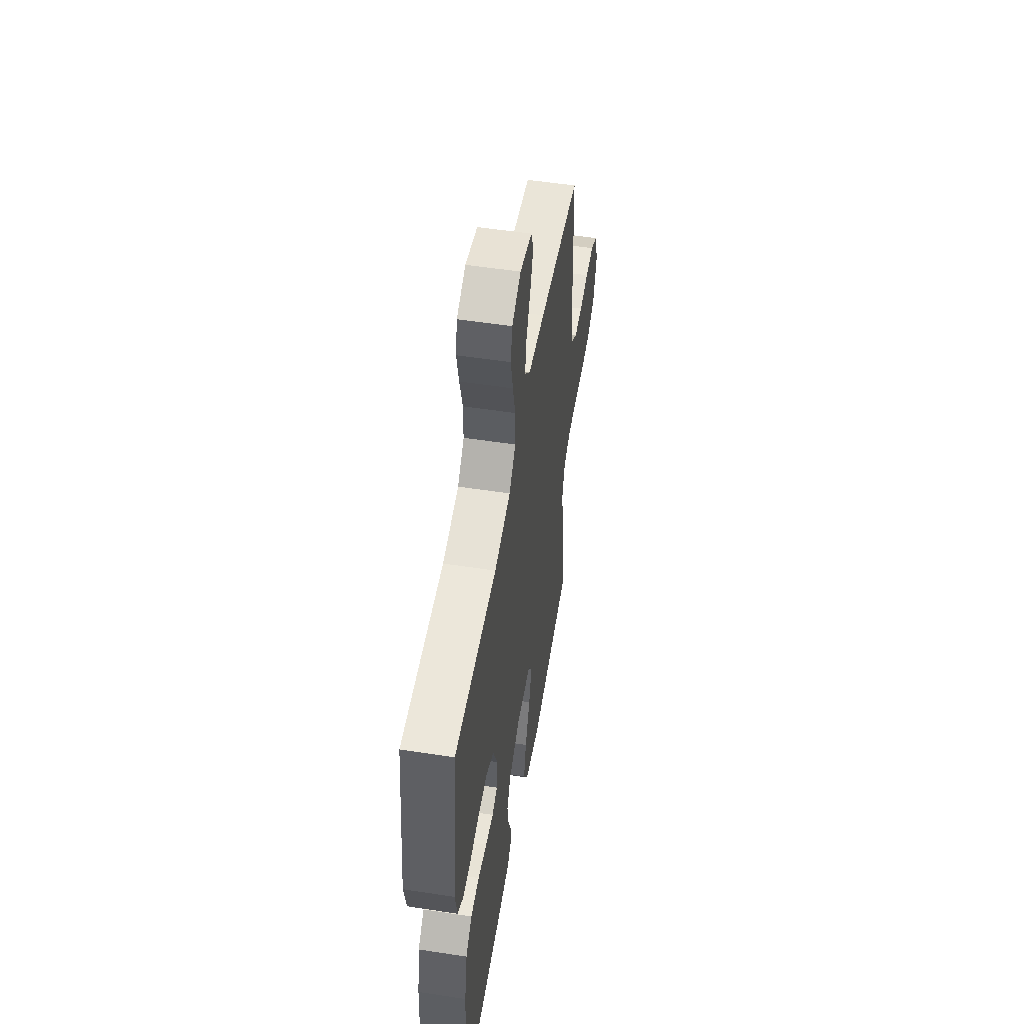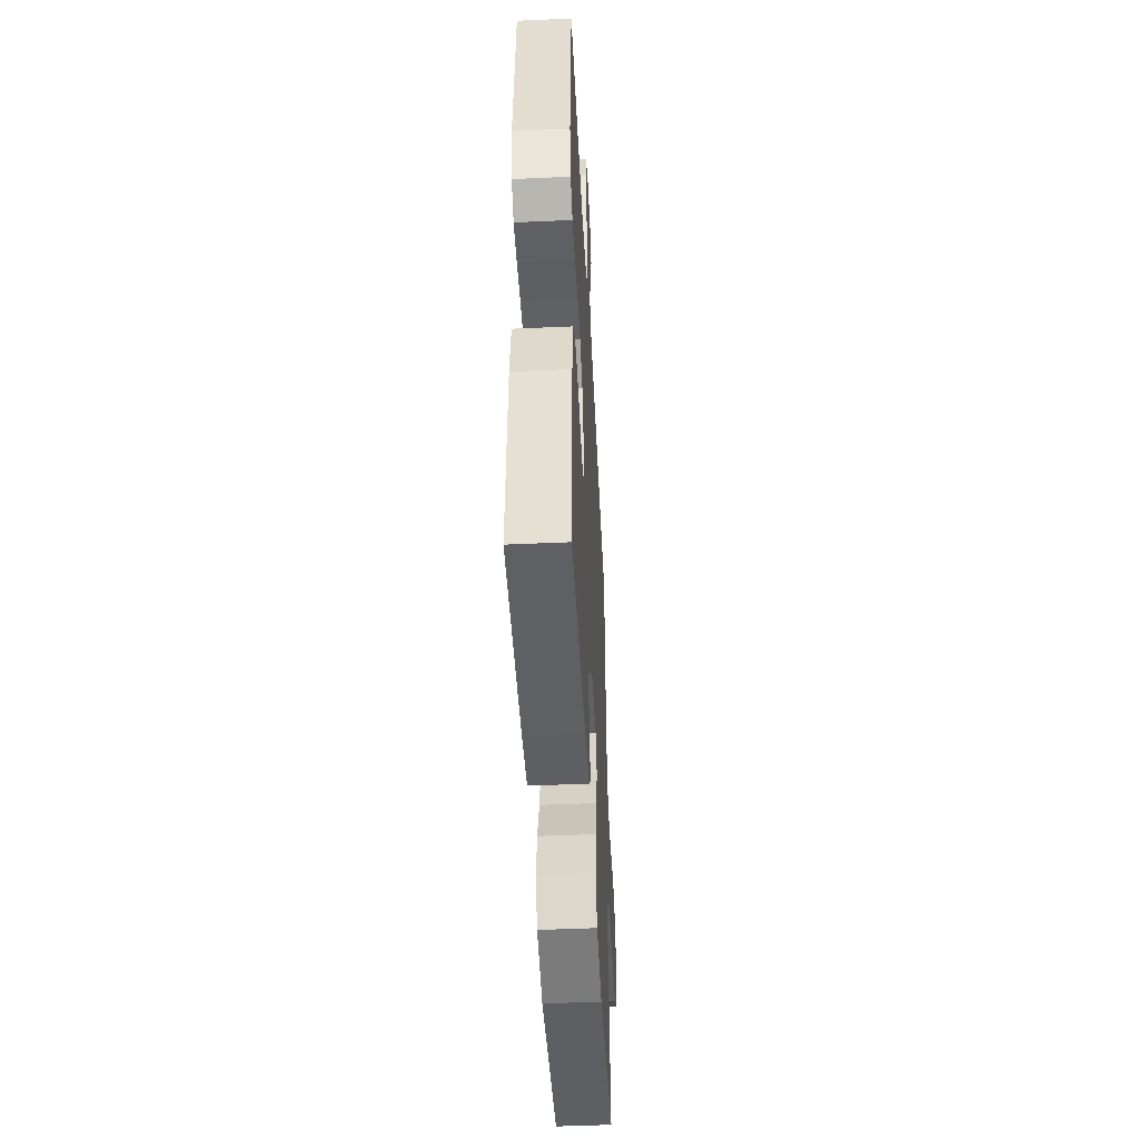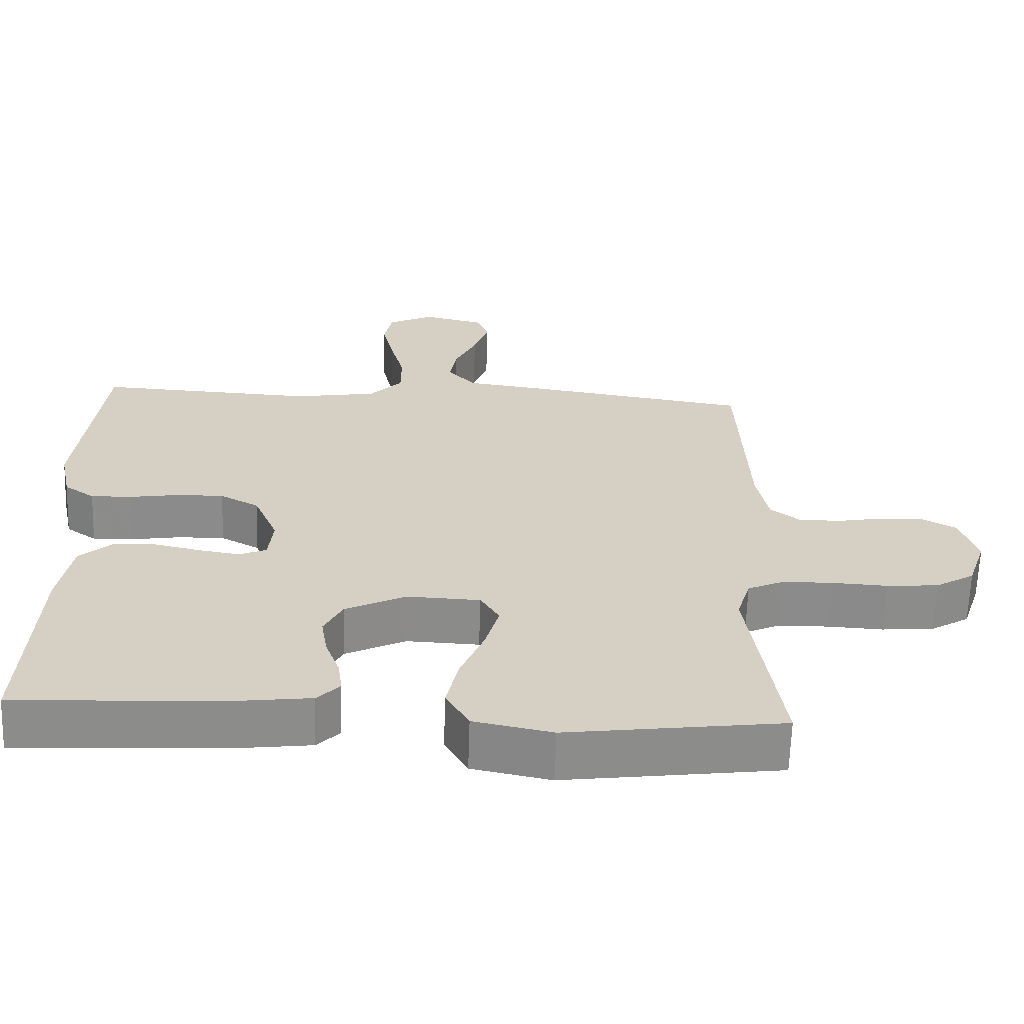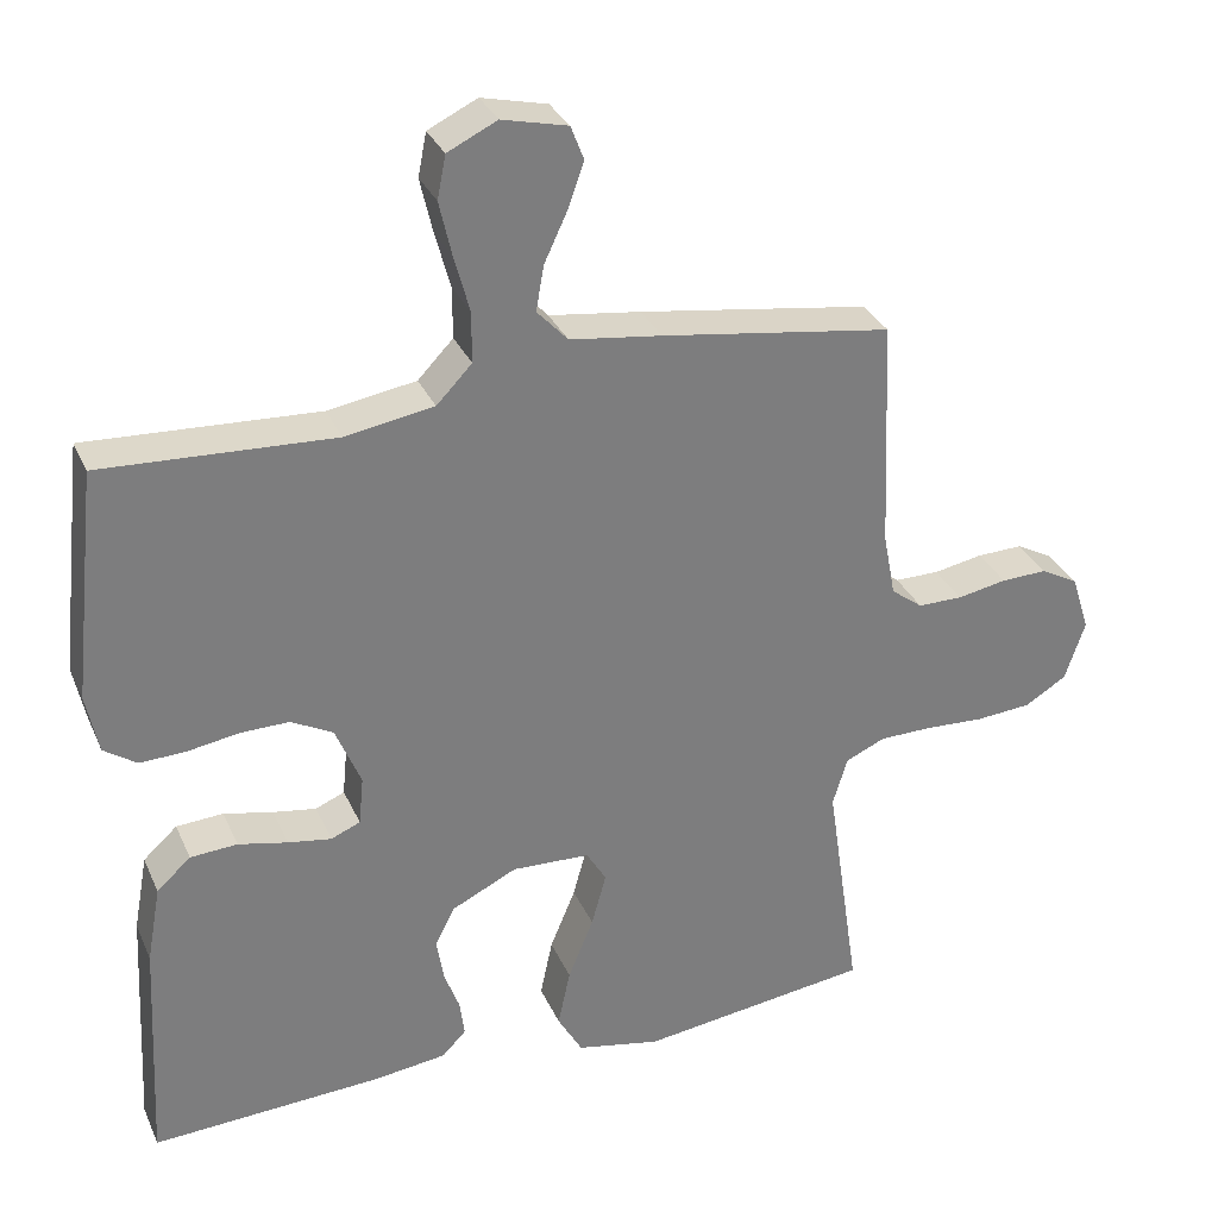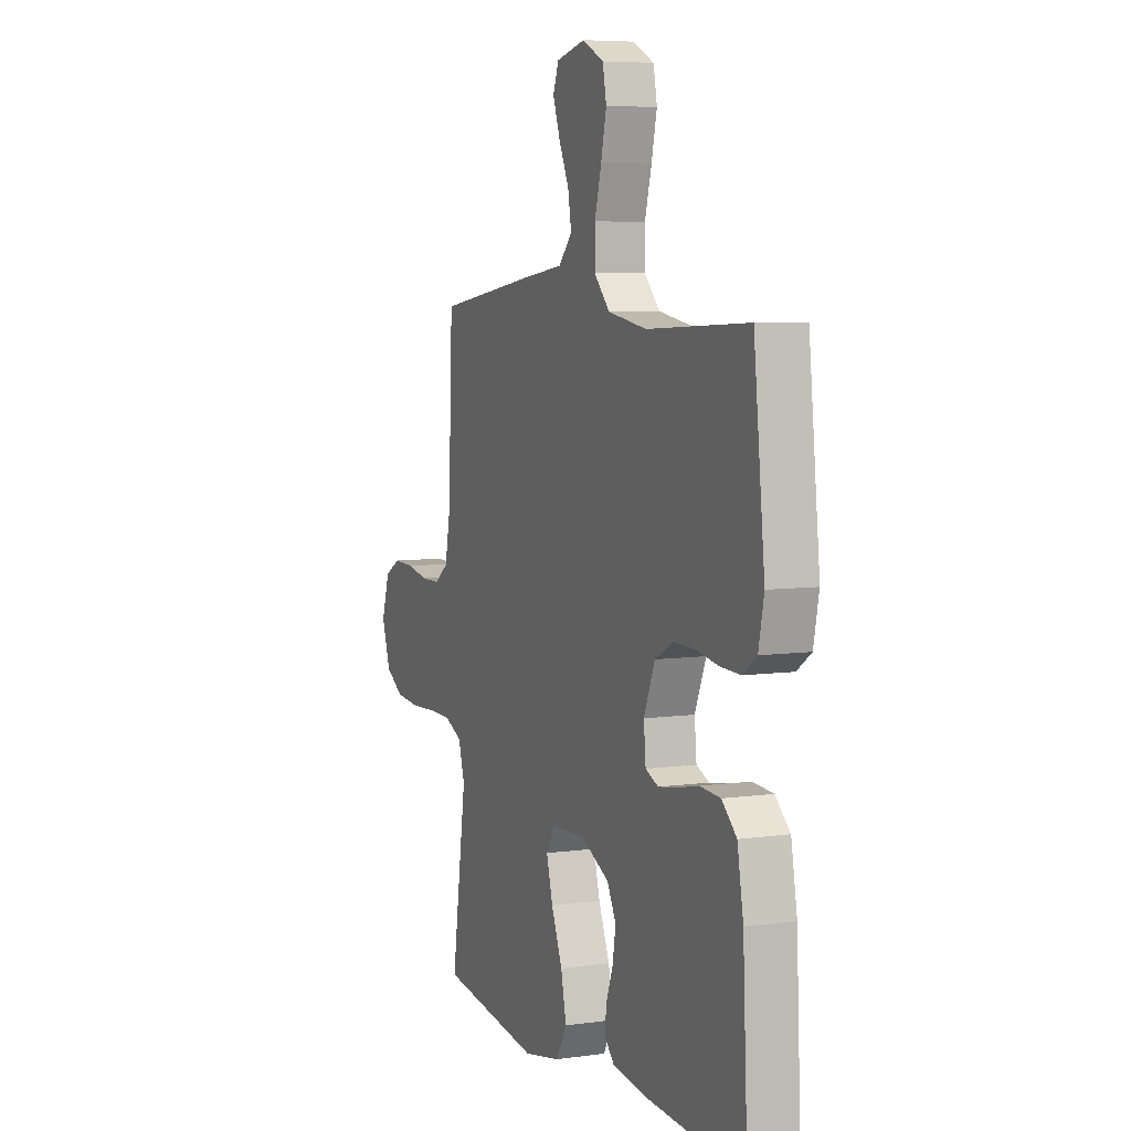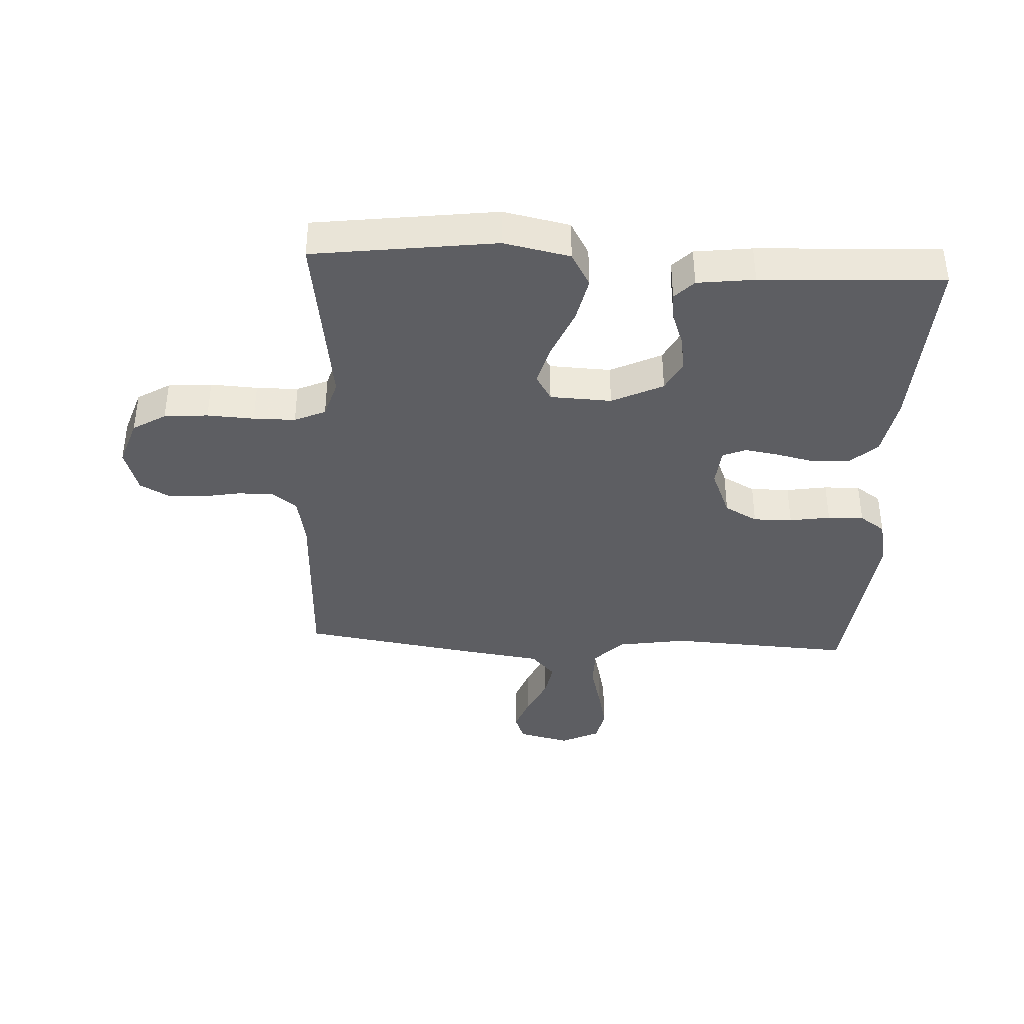
<metadata>
{"format":"obj","ext":"obj","renderer":"f3d","projection":"perspective","resolution":1024,"background":"white","views":[{"elev":52.9,"azim":-80.6,"up":"+Z"},{"elev":-47.1,"azim":-87.1,"up":"+Z"},{"elev":-63.9,"azim":-1.9,"up":"+Z"},{"elev":31.5,"azim":-21.1,"up":"+Z"},{"elev":6.5,"azim":-112.3,"up":"+Z"},{"elev":-39.0,"azim":176.8,"up":"+Y"}]}
</metadata>
<code>
v 0.5 0.07 0.5
v 0.513 0.07 0.2
v 0.529 0.07 0.117
v 0.57 0.07 0.086
v 0.628 0.07 0.086
v 0.692 0.07 0.098
v 0.752 0.07 0.1
v 0.8 0.07 0.074
v 0.824 0.07 0
v 0.798 0.07 -0.078
v 0.744 0.07 -0.111
v 0.672 0.07 -0.117
v 0.595 0.07 -0.113
v 0.526 0.07 -0.114
v 0.475 0.07 -0.137
v 0.456 0.07 -0.2
v 0.5 0.07 -0.5
v 0.2 0.07 -0.54
v 0.091 0.07 -0.518
v 0.059 0.07 -0.462
v 0.075 0.07 -0.387
v 0.108 0.07 -0.307
v 0.127 0.07 -0.238
v 0.101 0.07 -0.195
v 0 0.07 -0.191
v -0.084 0.07 -0.232
v -0.11 0.07 -0.283
v -0.101 0.07 -0.339
v -0.081 0.07 -0.393
v -0.075 0.07 -0.44
v -0.106 0.07 -0.472
v -0.2 0.07 -0.484
v -0.5 0.07 -0.5
v -0.485 0.07 -0.2
v -0.467 0.07 -0.1
v -0.423 0.07 -0.06
v -0.362 0.07 -0.056
v -0.298 0.07 -0.07
v -0.242 0.07 -0.079
v -0.204 0.07 -0.063
v -0.198 0.07 0
v -0.231 0.07 0.079
v -0.285 0.07 0.108
v -0.349 0.07 0.107
v -0.416 0.07 0.096
v -0.475 0.07 0.094
v -0.517 0.07 0.123
v -0.533 0.07 0.2
v -0.5 0.07 0.5
v -0.2 0.07 0.485
v -0.085 0.07 0.504
v -0.039 0.07 0.552
v -0.039 0.07 0.618
v -0.059 0.07 0.692
v -0.075 0.07 0.762
v -0.064 0.07 0.818
v 0 0.07 0.849
v 0.085 0.07 0.829
v 0.102 0.07 0.785
v 0.081 0.07 0.726
v 0.051 0.07 0.662
v 0.041 0.07 0.604
v 0.081 0.07 0.561
v 0.2 0.07 0.545
v 0.5 0 0.5
v 0.513 0 0.2
v 0.529 0 0.117
v 0.57 0 0.086
v 0.628 0 0.086
v 0.692 0 0.098
v 0.752 0 0.1
v 0.8 0 0.074
v 0.824 0 0
v 0.798 0 -0.078
v 0.744 0 -0.111
v 0.672 0 -0.117
v 0.595 0 -0.113
v 0.526 0 -0.114
v 0.475 0 -0.137
v 0.456 0 -0.2
v 0.5 0 -0.5
v 0.2 0 -0.54
v 0.091 0 -0.518
v 0.059 0 -0.462
v 0.075 0 -0.387
v 0.108 0 -0.307
v 0.127 0 -0.238
v 0.101 0 -0.195
v 0 0 -0.191
v -0.084 0 -0.232
v -0.11 0 -0.283
v -0.101 0 -0.339
v -0.081 0 -0.393
v -0.075 0 -0.44
v -0.106 0 -0.472
v -0.2 0 -0.484
v -0.5 0 -0.5
v -0.485 0 -0.2
v -0.467 0 -0.1
v -0.423 0 -0.06
v -0.362 0 -0.056
v -0.298 0 -0.07
v -0.242 0 -0.079
v -0.204 0 -0.063
v -0.198 0 0
v -0.231 0 0.079
v -0.285 0 0.108
v -0.349 0 0.107
v -0.416 0 0.096
v -0.475 0 0.094
v -0.517 0 0.123
v -0.533 0 0.2
v -0.5 0 0.5
v -0.2 0 0.485
v -0.085 0 0.504
v -0.039 0 0.552
v -0.039 0 0.618
v -0.059 0 0.692
v -0.075 0 0.762
v -0.064 0 0.818
v 0 0 0.849
v 0.085 0 0.829
v 0.102 0 0.785
v 0.081 0 0.726
v 0.051 0 0.662
v 0.041 0 0.604
v 0.081 0 0.561
v 0.2 0 0.545
f 63 64 1 2
f 59 60 61
f 58 59 61
f 57 58 61
f 56 57 61
f 55 56 61
f 54 55 61
f 53 54 61
f 52 53 61 62
f 51 52 62 63
f 48 49 50
f 47 48 50
f 46 47 50
f 45 46 50
f 44 45 50
f 43 44 50 51
f 63 2 3
f 51 63 3
f 43 51 3
f 42 43 3
f 36 37 38
f 35 36 38
f 34 35 38
f 33 34 38
f 32 33 38
f 31 32 38
f 30 31 38
f 29 30 38
f 28 29 38
f 27 28 38 39
f 26 27 39 40
f 20 21 22
f 19 20 22
f 18 19 22
f 17 18 22
f 16 17 22
f 15 16 22 23
f 14 15 23 24
f 11 12 13
f 10 11 13
f 9 10 13
f 8 9 13
f 7 8 13
f 6 7 13
f 5 6 13
f 4 5 13 14
f 14 24 25
f 4 14 25
f 3 4 25
f 42 3 25
f 41 42 25
f 25 26 40 41
f 66 65 128 127
f 125 124 123
f 125 123 122
f 125 122 121
f 125 121 120
f 125 120 119
f 125 119 118
f 125 118 117
f 126 125 117 116
f 127 126 116 115
f 114 113 112
f 114 112 111
f 114 111 110
f 114 110 109
f 114 109 108
f 115 114 108 107
f 67 66 127
f 67 127 115
f 67 115 107
f 67 107 106
f 102 101 100
f 102 100 99
f 102 99 98
f 102 98 97
f 102 97 96
f 102 96 95
f 102 95 94
f 102 94 93
f 102 93 92
f 103 102 92 91
f 104 103 91 90
f 86 85 84
f 86 84 83
f 86 83 82
f 86 82 81
f 86 81 80
f 87 86 80 79
f 88 87 79 78
f 77 76 75
f 77 75 74
f 77 74 73
f 77 73 72
f 77 72 71
f 77 71 70
f 77 70 69
f 78 77 69 68
f 89 88 78
f 89 78 68
f 89 68 67
f 89 67 106
f 89 106 105
f 105 104 90 89
f 1 65 66 2
f 2 66 67 3
f 3 67 68 4
f 4 68 69 5
f 5 69 70 6
f 6 70 71 7
f 7 71 72 8
f 8 72 73 9
f 9 73 74 10
f 10 74 75 11
f 11 75 76 12
f 12 76 77 13
f 13 77 78 14
f 14 78 79 15
f 15 79 80 16
f 16 80 81 17
f 17 81 82 18
f 18 82 83 19
f 19 83 84 20
f 20 84 85 21
f 21 85 86 22
f 22 86 87 23
f 23 87 88 24
f 24 88 89 25
f 25 89 90 26
f 26 90 91 27
f 27 91 92 28
f 28 92 93 29
f 29 93 94 30
f 30 94 95 31
f 31 95 96 32
f 32 96 97 33
f 33 97 98 34
f 34 98 99 35
f 35 99 100 36
f 36 100 101 37
f 37 101 102 38
f 38 102 103 39
f 39 103 104 40
f 40 104 105 41
f 41 105 106 42
f 42 106 107 43
f 43 107 108 44
f 44 108 109 45
f 45 109 110 46
f 46 110 111 47
f 47 111 112 48
f 48 112 113 49
f 49 113 114 50
f 50 114 115 51
f 51 115 116 52
f 52 116 117 53
f 53 117 118 54
f 54 118 119 55
f 55 119 120 56
f 56 120 121 57
f 57 121 122 58
f 58 122 123 59
f 59 123 124 60
f 60 124 125 61
f 61 125 126 62
f 62 126 127 63
f 63 127 128 64
f 64 128 65 1

</code>
